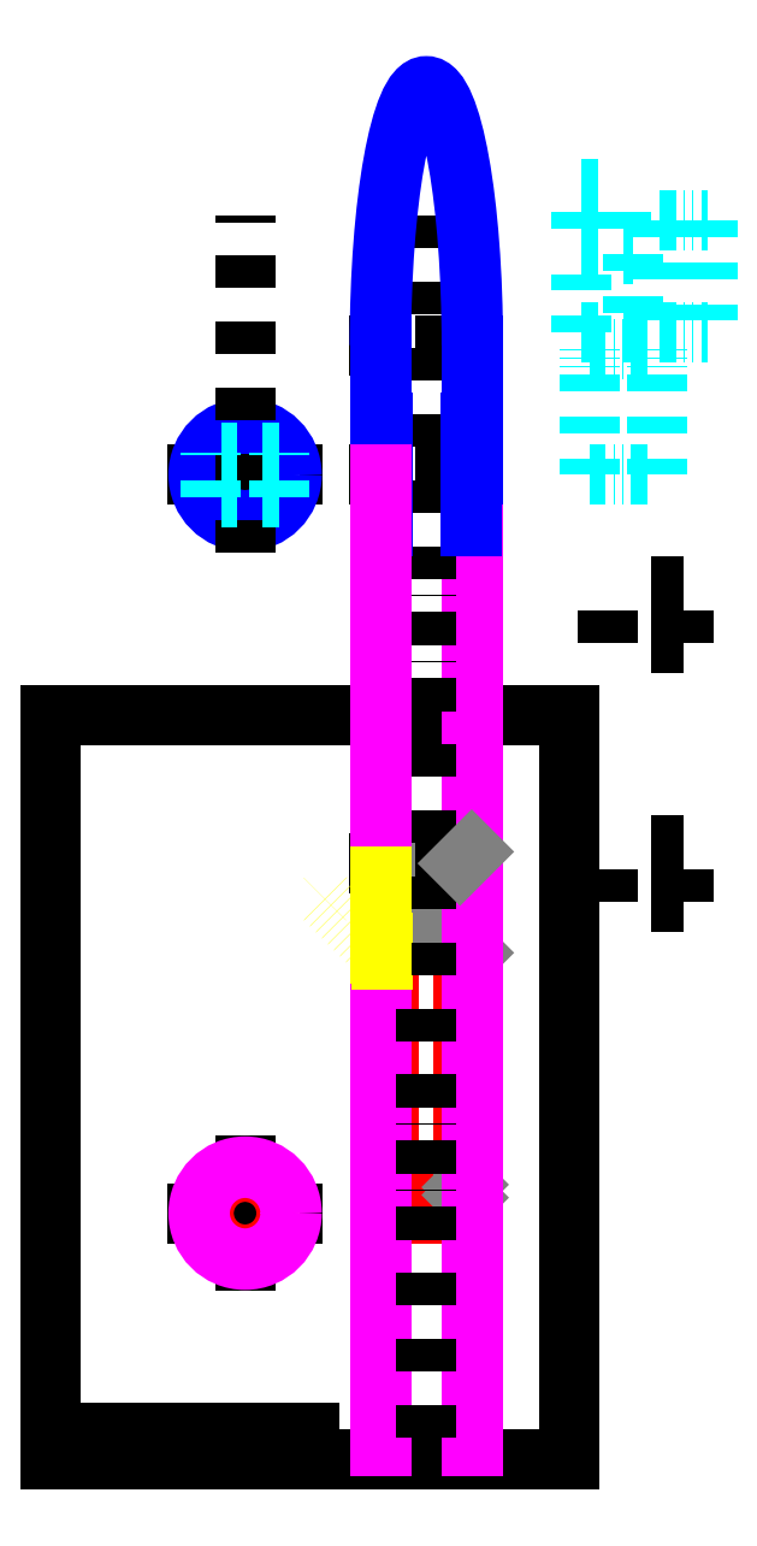
<metadata>
{"format":"dxf","ext":"dxf","renderer":"ezdxf+matplotlib","layout":"modelspace","background":"white","min_lineweight":24,"dpi":150}
</metadata>
<code>
0
SECTION
2
ENTITIES
0
LINE
8
cartouche
10
5
20
5
30
0
11
205
21
5
31
0
0
LINE
8
cartouche
10
205
20
292
30
0
11
205
21
5
31
0
0
LINE
8
cartouche
10
5
20
5
30
0
11
5
21
292
31
0
0
LINE
8
cartouche
10
205
20
292
30
0
11
5
21
292
31
0
0
LINE
8
cartouche
10
45
20
5
30
0
11
45
21
15
31
0
0
LINE
8
cartouche
10
85
20
5
30
0
11
85
21
15
31
0
0
LINE
8
cartouche
10
5
20
15
30
0
11
85
21
15
31
0
0
LINE
8
cartouche
10
105
20
5
30
0
11
105
21
15
31
0
0
LINE
8
cartouche
10
85
20
15
30
0
11
105
21
15
31
0
0
MTEXT
8
cartouche
10
95
20
10
30
0
40
3
41
100
71
5
72
2
1
ech: 1
7
iso
50
0
73
1
44
1
0
MTEXT
8
cartouche
10
65
20
10
30
0
40
5
41
100
71
5
72
2
1
egere
7
iso
50
0
73
1
44
1
0
LINE
8
moteur
10
134
20
106
30
0
11
134
21
100
31
0
0
LINE
8
moteur
10
166
20
106
30
0
11
166
21
100
31
0
0
LINE
8
moteur
10
134
20
106
30
0
11
166
21
106
31
0
0
LINE
8
moteur
10
134
20
100
30
0
11
166
21
100
31
0
0
LINE
8
moteur
10
135.5
20
203
30
0
11
135.5
21
106
31
0
0
ARC
8
moteur
10
136.5
20
203
30
0
40
1
50
90
51
180
0
LINE
8
moteur
10
136.5
20
204
30
0
11
163.5
21
204
31
0
0
LINE
8
moteur
10
164.5
20
203
30
0
11
164.5
21
106
31
0
0
ARC
8
moteur
10
163.5
20
203
30
0
40
1
50
0
51
90
0
LINE
8
axes
10
50
20
100
30
0
11
110
21
100
31
0
0
LINE
8
axes
10
80
20
70
30
0
11
80
21
130
31
0
0
CIRCLE
8
moteur
10
80
20
100
30
0
40
16
0
CIRCLE
8
peau
10
80
20
100
30
0
40
17.5
0
CIRCLE
8
peau
10
80
20
100
30
0
40
18
0
LINE
8
plaque de poussee
10
167.5
20
106
30
0
11
167.5
21
111
31
0
0
LINE
8
plaque de poussee
10
165.5
20
106
30
0
11
167.5
21
106
31
0
0
LINE
8
plaque de poussee
10
165.5
20
106
30
0
11
164.5
21
107
31
0
0
LINE
8
plaque de poussee
10
164.5
20
110
30
0
11
164.5
21
107
31
0
0
LINE
8
plaque de poussee
10
167.5
20
111
30
0
11
165.5
21
111
31
0
0
LINE
8
plaque de poussee
10
164.5
20
110
30
0
11
165.5
21
111
31
0
0
LINE
8
plaque de poussee
10
163
20
205
30
0
11
167.5
21
200.5
31
0
0
LINE
8
plaque de poussee
10
132.5
20
205
30
0
11
163
21
205
31
0
0
LINE
8
plaque de poussee
10
163
20
206
30
0
11
132.5
21
206
31
0
0
LINE
8
peau
10
132
20
200
30
0
11
132
21
10
31
0
0
LINE
8
peau
10
132.5
20
200
30
0
11
132.5
21
10
31
0
0
LINE
8
peau
10
132.5
20
200
30
0
11
132
21
200
31
0
0
LINE
8
plaque de poussee
10
132.5
20
205
30
0
11
132.5
21
206
31
0
0
LINE
8
aero frein
10
133
20
198
30
0
11
132.5
21
198
31
0
0
LINE
8
aero frein
10
132
20
200
30
0
11
132.5
21
200
31
0
0
LINE
8
aero frein
10
132.5
20
205
30
0
11
132.5
21
205
31
0
0
LINE
8
aero frein
10
133
20
204.5
30
0
11
133
21
198
31
0
0
ARC
8
aero frein
10
132.5
20
204.5
30
0
40
0.5
50
0
51
90
0
LINE
8
plaque de poussee
10
163
20
235
30
0
11
132.5
21
235
31
0
0
LINE
8
plaque de poussee
10
163
20
234
30
0
11
132.5
21
234
31
0
0
LINE
8
plaque de poussee
10
163
20
205
30
0
11
163
21
235
31
0
0
LINE
8
axes
10
120
20
235
30
0
11
173
21
235
31
0
0
LINE
8
axes
10
120
20
385
30
0
11
173
21
385
31
0
0
LINE
8
peau
10
167.5
20
385
30
0
11
167.5
21
10
31
0
0
LINE
8
peau
10
168
20
385
30
0
11
168
21
10
31
0
0
LINE
8
axes
10
150
20
485
30
0
11
150
21
10
31
0
0
LINE
8
elec
10
258.5
20
483
30
0
11
258.5
21
440
31
0
0
LINE
8
elec
10
240
20
483
30
0
11
240
21
440
31
0
0
LINE
8
elec
10
240
20
483
30
0
11
258.5
21
483
31
0
0
LINE
8
elec
10
240
20
440
30
0
11
258.5
21
440
31
0
0
MTEXT
8
elec
10
241.8
20
444.1
30
0
40
1
41
100
71
5
72
0
1
arduino
7
standard
50
90
73
1
44
1
0
LINE
8
elec
10
210
20
440
30
0
11
230
21
440
31
0
0
LINE
8
elec
10
210
20
470
30
0
11
230
21
470
31
0
0
LINE
8
elec
10
230
20
470
30
0
11
230
21
440
31
0
0
LINE
8
elec
10
210
20
440
30
0
11
210
21
470
31
0
0
MTEXT
8
elec
10
211.8
20
443.1
30
0
40
1
41
100
71
5
72
0
1
IMU
7
standard
50
90
73
1
44
1
0
LINE
8
elec
10
210
20
480
30
0
11
210
21
495.2
31
0
0
LINE
8
elec
10
225.2
20
480
30
0
11
225.2
21
495.2
31
0
0
LINE
8
elec
10
210
20
495.2
30
0
11
225.2
21
495.2
31
0
0
LINE
8
elec
10
210
20
480
30
0
11
225.2
21
480
31
0
0
MTEXT
8
elec
10
213.6
20
484.9
30
0
40
1
41
100
71
5
72
0
1
pressure\P &\Ptemperature
7
standard
50
90
73
1
44
1
0
LINE
8
axes
10
50
20
385
30
0
11
110
21
385
31
0
0
CIRCLE
8
cone
10
80
20
385
30
0
40
17.5
0
CIRCLE
8
cone
10
80
20
385
30
0
40
18
0
LINE
8
axes
10
80
20
355
30
0
11
80
21
485
31
0
0
LINE
8
elec
10
213
20
385
30
0
11
239.2
21
385
31
0
0
LINE
8
elec
10
239.2
20
385
30
0
11
239.2
21
433.7
31
0
0
LINE
8
elec
10
213
20
433.7
30
0
11
239.2
21
433.7
31
0
0
LINE
8
elec
10
213
20
385
30
0
11
213
21
433.7
31
0
0
MTEXT
8
elec
10
216.1
20
389.9
30
0
40
1
41
100
71
5
72
0
1
pile 9V
7
standard
50
90
73
1
44
1
0
LINE
8
elec
10
93.13
20
376.4
30
0
11
66.88
21
376.4
31
0
0
LINE
8
elec
10
93.13
20
376.4
30
0
11
93.13
21
393.7
31
0
0
LINE
8
elec
10
93.13
20
393.7
30
0
11
66.88
21
393.7
31
0
0
LINE
8
elec
10
66.88
20
376.4
30
0
11
66.88
21
393.7
31
0
0
LINE
8
axes
10
120
20
435
30
0
11
173
21
435
31
0
0
ELLIPSE
8
cone
10
150
20
435
30
0
11
0
21
100
31
0
40
0.18
41
4.712
42
1.571
0
ELLIPSE
8
cone
10
150
20
435
30
0
11
0
21
99.5
31
0
40
0.1759
41
4.712
42
1.571
0
LINE
8
cone
10
132
20
435
30
0
11
132
21
385
31
0
0
LINE
8
cone
10
132.5
20
385
30
0
11
132.5
21
435
31
0
0
LINE
8
cone
10
167.5
20
435
30
0
11
167.5
21
385
31
0
0
LINE
8
cone
10
168
20
385
30
0
11
168
21
435
31
0
0
LINE
8
cone
10
133
20
365
30
0
11
133
21
405
31
0
0
LINE
8
cone
10
167
20
405
30
0
11
167
21
365
31
0
0
LINE
8
cone
10
133
20
405
30
0
11
132.5
21
405
31
0
0
LINE
8
cone
10
133
20
365
30
0
11
132.5
21
365
31
0
0
LINE
8
cone
10
167
20
365
30
0
11
167.5
21
365
31
0
0
LINE
8
cone
10
167
20
405
30
0
11
167.5
21
405
31
0
0
LINE
8
cone
10
132
20
385
30
0
11
132.5
21
385
31
0
0
LINE
8
cone
10
132.5
20
385
30
0
11
132.5
21
365
31
0
0
LINE
8
cone
10
168
20
385
30
0
11
167.5
21
385
31
0
0
LINE
8
cone
10
167.5
20
385
30
0
11
167.5
21
365
31
0
0
LINE
8
servo
10
220
20
320
30
0
11
220
21
342
31
0
0
LINE
8
servo
10
249.5
20
342
30
0
11
220
21
342
31
0
0
LINE
8
servo
10
249.5
20
320
30
0
11
220
21
320
31
0
0
LINE
8
servo
10
249.5
20
320
30
0
11
249.5
21
342
31
0
0
MTEXT
8
servo
10
222.4
20
324.1
30
0
40
1
41
100
71
5
72
0
1
servo
7
standard
50
90
73
1
44
1
0
LINE
8
plaque de poussee
10
163
20
235
30
0
11
167.5
21
239.5
31
0
0
LINE
8
peau
10
132
20
230
30
0
11
132.5
21
230
31
0
0
LINE
8
servo
10
220
20
220
30
0
11
220
21
242
31
0
0
LINE
8
servo
10
249.5
20
242
30
0
11
220
21
242
31
0
0
LINE
8
servo
10
249.5
20
220
30
0
11
220
21
220
31
0
0
LINE
8
servo
10
249.5
20
220
30
0
11
249.5
21
242
31
0
0
MTEXT
8
servo
10
222.4
20
224.1
30
0
40
1
41
100
71
5
72
0
1
servo
7
standard
50
90
73
1
44
1
0
LINE
8
peau
10
132
20
385
30
0
11
132
21
230
31
0
0
LINE
8
peau
10
132.5
20
385
30
0
11
132.5
21
230
31
0
0
LINE
8
aero frein
10
132
20
230
30
0
11
132.5
21
230
31
0
0
LINE
8
aero frein
10
132
20
230
30
0
11
132
21
200
31
0
0
LINE
8
aero frein
10
132.5
20
230
30
0
11
132.5
21
198
31
0
0
LINE
8
aero frein ouvert
10
134.1
20
199.3
30
0
11
133.8
21
198.9
31
0
0
LINE
8
aero frein ouvert
10
132
20
200
30
0
11
132.4
21
200.4
31
0
0
LINE
8
aero frein ouvert
10
128.8
20
203.9
30
0
11
128.8
21
203.9
31
0
0
LINE
8
aero frein ouvert
10
129.5
20
203.9
30
0
11
134.1
21
199.3
31
0
0
ARC
8
aero frein ouvert
10
129.2
20
203.5
30
0
40
0.5
50
45
51
135
0
LINE
8
aero frein ouvert
10
110.8
20
221.2
30
0
11
111.1
21
221.6
31
0
0
LINE
8
aero frein ouvert
10
110.8
20
221.2
30
0
11
132
21
200
31
0
0
LINE
8
aero frein ouvert
10
111.1
20
221.6
30
0
11
133.8
21
198.9
31
0
0
ENDSEC
0
EOF

</code>
